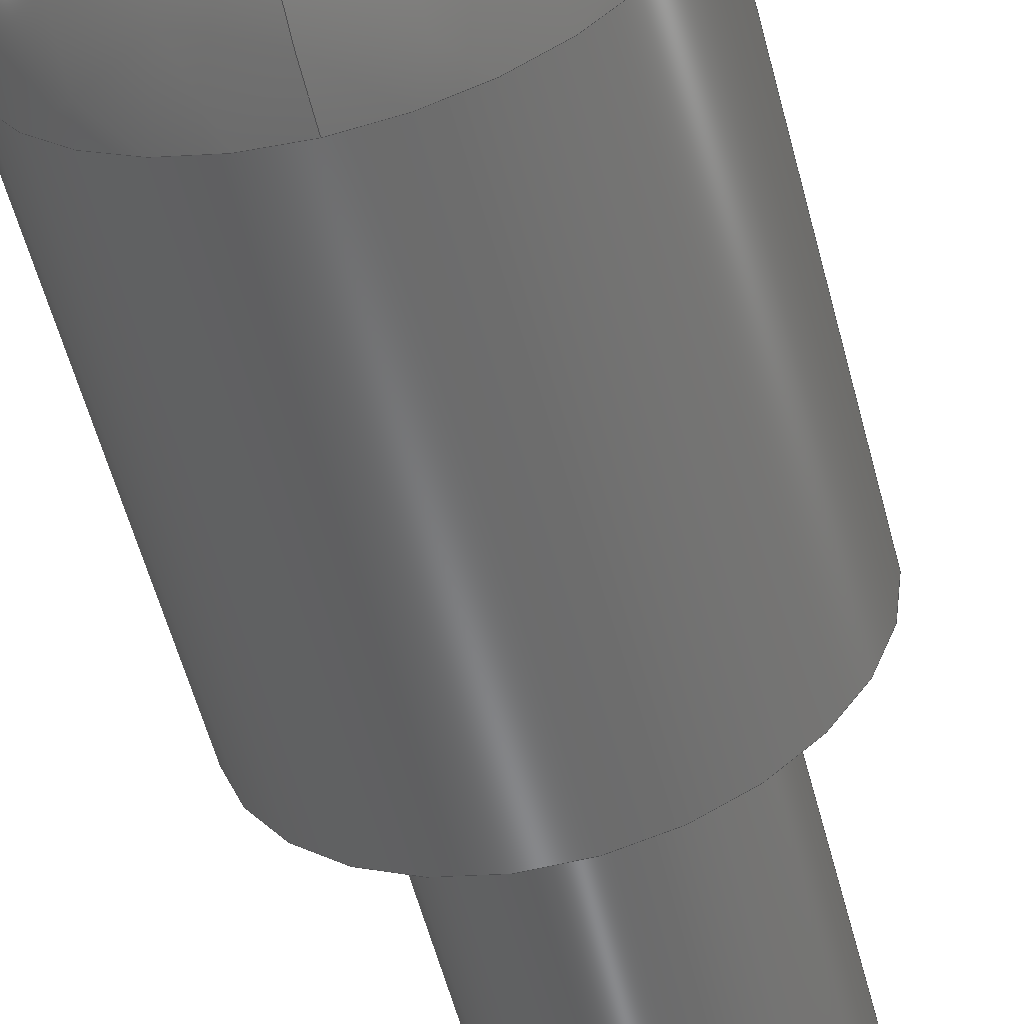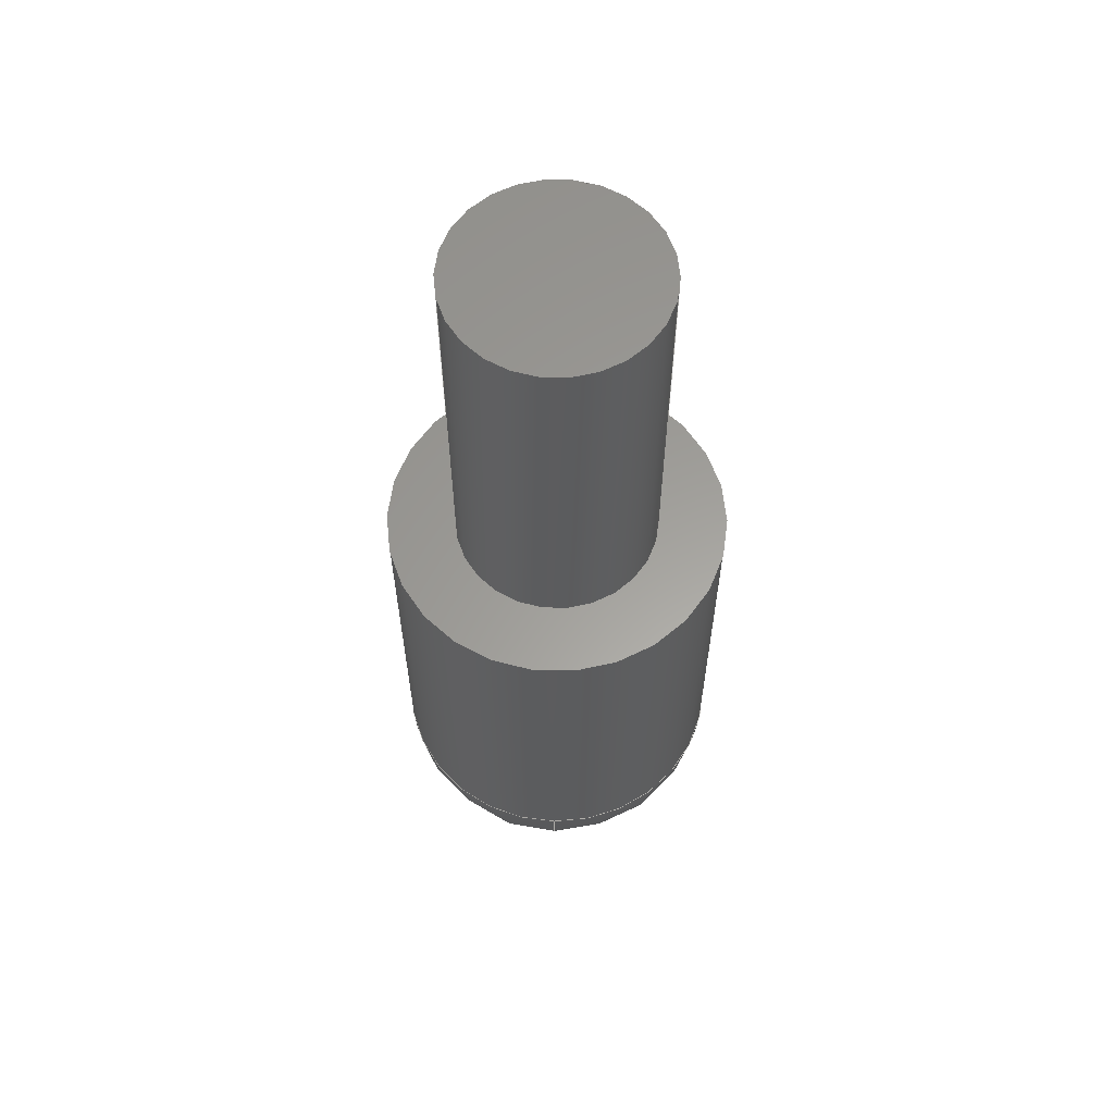
<metadata>
{"format":"step","ext":"step","renderer":"f3d","projection":"perspective","resolution":1024,"background":"white","views":[{"elev":-55.9,"azim":-165.5,"up":"+Y"},{"elev":60.7,"azim":-179.0,"up":"+Z"}]}
</metadata>
<code>
ISO-10303-21;
DATA;
#1 = CARTESIAN_POINT ( 'NONE',  ( 0, 0, -0.17 ) ) ;
#2 = MECHANICAL_DESIGN_GEOMETRIC_PRESENTATION_REPRESENTATION (  '', ( #216 ), #230 ) ;
#3 = DIRECTION ( 'NONE',  ( -1, 0, 0 ) ) ;
#4 = DIRECTION ( 'NONE',  ( 1, 0, 0 ) ) ;
#5 = EDGE_CURVE ( 'NONE', #93, #233, #26, .T. ) ;
#6 = CARTESIAN_POINT ( 'NONE',  ( 0.075, 0, -0.17 ) ) ;
#7 = DIRECTION ( 'NONE',  ( 0, 0, -1 ) ) ;
#8 = AXIS2_PLACEMENT_3D ( 'NONE', #115, #7, #104 ) ;
#9 =( LENGTH_UNIT ( ) NAMED_UNIT ( * ) SI_UNIT ( $, .METRE. ) );
#10 = SURFACE_STYLE_USAGE ( .BOTH. , #12 ) ;
#11 = VERTEX_POINT ( 'NONE', #191 ) ;
#12 = SURFACE_SIDE_STYLE ('',( #118 ) ) ;
#13 = FILL_AREA_STYLE ('',( #79 ) ) ;
#14 = CARTESIAN_POINT ( 'NONE',  ( 0.04554, -0.04554, 0.175 ) ) ;
#15 = CYLINDRICAL_SURFACE ( 'NONE', #153, 0.075 ) ;
#16 = CIRCLE ( 'NONE', #40, 0.045 ) ;
#17 = AXIS2_PLACEMENT_3D ( 'NONE', #39, #71, #32 ) ;
#18 = CIRCLE ( 'NONE', #255, 0.075 ) ;
#19 = LINE ( 'NONE', #48, #169 ) ;
#20 = CIRCLE ( 'NONE', #8, 0.075 ) ;
#21 = CARTESIAN_POINT ( 'NONE',  ( 0, 0, -0.17 ) ) ;
#22 = DIRECTION ( 'NONE',  ( 0, -1, 0 ) ) ;
#23 = EDGE_CURVE ( 'NONE', #259, #208, #257, .T. ) ;
#24 = CIRCLE ( 'NONE', #97, 0.075 ) ;
#25 = CIRCLE ( 'NONE', #275, 0.075 ) ;
#26 = CIRCLE ( 'NONE', #64, 0.075 ) ;
#27 = LINE ( 'NONE', #6, #174 ) ;
#28 = ORIENTED_EDGE ( 'NONE', *, *, #5, .T. ) ;
#29 = ORIENTED_EDGE ( 'NONE', *, *, #202, .F. ) ;
#30 = ORIENTED_EDGE ( 'NONE', *, *, #202, .T. ) ;
#31 = DIRECTION ( 'NONE',  ( 1, 0, 0 ) ) ;
#32 = DIRECTION ( 'NONE',  ( 0, 1, 0 ) ) ;
#33 = ORIENTED_EDGE ( 'NONE', *, *, #69, .F. ) ;
#34 = AXIS2_PLACEMENT_3D ( 'NONE', #131, #158, #125 ) ;
#35 = ORIENTED_EDGE ( 'NONE', *, *, #244, .T. ) ;
#36 = ORIENTED_EDGE ( 'NONE', *, *, #142, .T. ) ;
#37 = ORIENTED_EDGE ( 'NONE', *, *, #264, .F. ) ;
#38 = ORIENTED_EDGE ( 'NONE', *, *, #244, .F. ) ;
#39 = CARTESIAN_POINT ( 'NONE',  ( 0, 0, -0.17 ) ) ;
#40 = AXIS2_PLACEMENT_3D ( 'NONE', #103, #252, #89 ) ;
#41 = ORIENTED_EDGE ( 'NONE', *, *, #220, .F. ) ;
#42 = APPLICATION_CONTEXT ( 'automotive_design' ) ;
#43 = ORIENTED_EDGE ( 'NONE', *, *, #220, .T. ) ;
#44 = ORIENTED_EDGE ( 'NONE', *, *, #130, .T. ) ;
#45 = CARTESIAN_POINT ( 'NONE',  ( 0, 0, -0.17 ) ) ;
#46 = DIRECTION ( 'NONE',  ( 0, 0, -1 ) ) ;
#47 = EDGE_CURVE ( 'NONE', #242, #93, #20, .T. ) ;
#48 = CARTESIAN_POINT ( 'NONE',  ( -0.075, 9.185e-18, -0.17 ) ) ;
#49 = ORIENTED_EDGE ( 'NONE', *, *, #65, .T. ) ;
#50 = ORIENTED_EDGE ( 'NONE', *, *, #23, .T. ) ;
#51 = CARTESIAN_POINT ( 'NONE',  ( 0, 0, -0.17 ) ) ;
#52 = ORIENTED_EDGE ( 'NONE', *, *, #264, .T. ) ;
#53 = AXIS2_PLACEMENT_3D ( 'NONE', #1, #274, #31 ) ;
#54 = AXIS2_PLACEMENT_3D ( 'NONE', #133, #46, #4 ) ;
#55 = CARTESIAN_POINT ( 'NONE',  ( -0.075, 9.185e-18, -0.17 ) ) ;
#56 = AXIS2_PLACEMENT_3D ( 'NONE', #123, #114, #126 ) ;
#57 = PLANE ( 'NONE',  #225 ) ;
#58 =( NAMED_UNIT ( * ) PLANE_ANGLE_UNIT ( ) SI_UNIT ( $, .RADIAN. ) );
#59 =( NAMED_UNIT ( * ) SI_UNIT ( $, .STERADIAN. ) SOLID_ANGLE_UNIT ( ) );
#60 =( NAMED_UNIT ( * ) PLANE_ANGLE_UNIT ( ) SI_UNIT ( $, .RADIAN. ) );
#61 = DIRECTION ( 'NONE',  ( 0, 0, 1 ) ) ;
#62 =( CONVERSION_BASED_UNIT ( 'INCH', #127 ) LENGTH_UNIT ( ) NAMED_UNIT ( #228 ) );
#63 = DIRECTION ( 'NONE',  ( 0, 0, 1 ) ) ;
#64 = AXIS2_PLACEMENT_3D ( 'NONE', #45, #136, #76 ) ;
#65 = EDGE_CURVE ( 'NONE', #11, #180, #24, .T. ) ;
#66 = EDGE_CURVE ( 'NONE', #248, #242, #25, .T. ) ;
#67 = UNCERTAINTY_MEASURE_WITH_UNIT (LENGTH_MEASURE( 1e-05 ), #62, 'distance_accuracy_value', 'NONE');
#68 = DIRECTION ( 'NONE',  ( 1, 0, 0 ) ) ;
#69 = EDGE_CURVE ( 'NONE', #209, #213, #16, .T. ) ;
#70 = DIRECTION ( 'NONE',  ( 0, 0, -1 ) ) ;
#71 = DIRECTION ( 'NONE',  ( -1, 0, 0 ) ) ;
#72 = DIRECTION ( 'NONE',  ( 0, 0, -1 ) ) ;
#73 = AXIS2_PLACEMENT_3D ( 'NONE', #215, #109, #185 ) ;
#74 = CARTESIAN_POINT ( 'NONE',  ( 0, 4.592e-18, -0.245 ) ) ;
#75 = CARTESIAN_POINT ( 'NONE',  ( 0, 0, 0 ) ) ;
#76 = DIRECTION ( 'NONE',  ( 0, -1, 0 ) ) ;
#77 = DIRECTION ( 'NONE',  ( 0, 0, 1 ) ) ;
#78 = PRODUCT ( 'AR15-BOLT_CATCH_PLUNGER_ANY', 'AR15-BOLT_CATCH_PLUNGER_ANY', '', ( #253 ) ) ;
#79 = FILL_AREA_STYLE_COLOUR ( '', #119 ) ;
#80 = CARTESIAN_POINT ( 'NONE',  ( 0, 0, 0 ) ) ;
#81 = CARTESIAN_POINT ( 'NONE',  ( 0, 0, 0 ) ) ;
#82 = EDGE_CURVE ( 'NONE', #242, #180, #27, .T. ) ;
#83 = CARTESIAN_POINT ( 'NONE',  ( -0.045, 5.511e-18, 0.175 ) ) ;
#84 = DIRECTION ( 'NONE',  ( 0, -1, 0 ) ) ;
#85 =( LENGTH_UNIT ( ) NAMED_UNIT ( * ) SI_UNIT ( $, .METRE. ) );
#86 =( GEOMETRIC_REPRESENTATION_CONTEXT ( 3 ) GLOBAL_UNCERTAINTY_ASSIGNED_CONTEXT ( ( #67 ) ) GLOBAL_UNIT_ASSIGNED_CONTEXT ( ( #62, #60, #59 ) ) REPRESENTATION_CONTEXT ( 'NONE', 'WORKASPACE' ) );
#87 = SURFACE_SIDE_STYLE ('',( #164 ) ) ;
#88 = CARTESIAN_POINT ( 'NONE',  ( -0.045, 5.511e-18, 0 ) ) ;
#89 = DIRECTION ( 'NONE',  ( -1, 0, 0 ) ) ;
#90 = AXIS2_PLACEMENT_3D ( 'NONE', #81, #91, #219 ) ;
#91 = DIRECTION ( 'NONE',  ( 0, 0, 1 ) ) ;
#92 = CARTESIAN_POINT ( 'NONE',  ( 0.045, 0, 0 ) ) ;
#93 = VERTEX_POINT ( 'NONE', #224 ) ;
#94 = DIRECTION ( 'NONE',  ( 0, 0, 1 ) ) ;
#95 = CARTESIAN_POINT ( 'NONE',  ( 0, 0.075, -0.17 ) ) ;
#96 = CARTESIAN_POINT ( 'NONE',  ( 0.045, 0, 0 ) ) ;
#97 = AXIS2_PLACEMENT_3D ( 'NONE', #226, #77, #197 ) ;
#98 = EDGE_CURVE ( 'NONE', #273, #248, #18, .T. ) ;
#99 =( CONVERSION_BASED_UNIT ( 'INCH', #160 ) LENGTH_UNIT ( ) NAMED_UNIT ( #231 ) );
#100 = UNCERTAINTY_MEASURE_WITH_UNIT (LENGTH_MEASURE( 1e-05 ), #243, 'distance_accuracy_value', 'NONE');
#101 = AXIS2_PLACEMENT_3D ( 'NONE', #214, #245, #183 ) ;
#102 = CARTESIAN_POINT ( 'NONE',  ( 0.045, 0, 0.175 ) ) ;
#103 = CARTESIAN_POINT ( 'NONE',  ( 0, 0, 0.175 ) ) ;
#104 = DIRECTION ( 'NONE',  ( 0, -1, 0 ) ) ;
#105 = EDGE_CURVE ( 'NONE', #233, #11, #19, .T. ) ;
#106 = SHAPE_DEFINITION_REPRESENTATION ( #162, #210 ) ;
#107 = CARTESIAN_POINT ( 'NONE',  ( 0.075, 0, 0 ) ) ;
#108 = CARTESIAN_POINT ( 'NONE',  ( 0.075, 0, -0.17 ) ) ;
#109 = DIRECTION ( 'NONE',  ( 0, 0, 1 ) ) ;
#110 = PRESENTATION_LAYER_ASSIGNMENT (  '', '', ( #216 ) ) ;
#111 = DIRECTION ( 'NONE',  ( 0, 0, -1 ) ) ;
#112 = LENGTH_MEASURE_WITH_UNIT ( LENGTH_MEASURE( 0.0254 ), #9 );
#113 = CARTESIAN_POINT ( 'NONE',  ( -0.045, 5.511e-18, 0 ) ) ;
#114 = DIRECTION ( 'NONE',  ( 0, 0, 1 ) ) ;
#115 = CARTESIAN_POINT ( 'NONE',  ( 0, 0, -0.17 ) ) ;
#116 = PRESENTATION_STYLE_ASSIGNMENT (( #10 ) ) ;
#117 = EDGE_CURVE ( 'NONE', #213, #209, #173, .T. ) ;
#118 = SURFACE_STYLE_FILL_AREA ( #13 ) ;
#119 = COLOUR_RGB ( '',0.7922, 0.8196, 0.9333 ) ;
#120 = PRODUCT_RELATED_PRODUCT_CATEGORY ( 'part', '', ( #78 ) ) ;
#121 = PRODUCT_DEFINITION_FORMATION_WITH_SPECIFIED_SOURCE ( 'ANY', '', #78, .NOT_KNOWN. ) ;
#122 = PRODUCT_DEFINITION ( 'UNKNOWN', '', #121, #227 ) ;
#123 = CARTESIAN_POINT ( 'NONE',  ( 0, 0, 0 ) ) ;
#124 =( LENGTH_UNIT ( ) NAMED_UNIT ( * ) SI_UNIT ( $, .METRE. ) );
#125 = DIRECTION ( 'NONE',  ( 0, 1, 0 ) ) ;
#126 = DIRECTION ( 'NONE',  ( 1, 0, 0 ) ) ;
#127 = LENGTH_MEASURE_WITH_UNIT ( LENGTH_MEASURE( 0.0254 ), #85 );
#128 = AXIS2_PLACEMENT_3D ( 'NONE', #80, #263, #260 ) ;
#129 = SURFACE_STYLE_USAGE ( .BOTH. , #87 ) ;
#130 = EDGE_CURVE ( 'NONE', #180, #11, #168, .T. ) ;
#131 = CARTESIAN_POINT ( 'NONE',  ( 0, 0, -0.17 ) ) ;
#132 = VECTOR ( 'NONE', #94, 39.37 ) ;
#133 = CARTESIAN_POINT ( 'NONE',  ( 0, 0, 0 ) ) ;
#134 = CYLINDRICAL_SURFACE ( 'NONE', #56, 0.045 ) ;
#135 = LINE ( 'NONE', #113, #132 ) ;
#136 = DIRECTION ( 'NONE',  ( 0, 0, -1 ) ) ;
#137 = FACE_OUTER_BOUND ( 'NONE', #266, .T. ) ;
#138 = DIRECTION ( 'NONE',  ( 0, 0, -1 ) ) ;
#139 = SPHERICAL_SURFACE ( 'NONE', #34, 0.075 ) ;
#140 = FACE_BOUND ( 'NONE', #272, .T. ) ;
#141 = CYLINDRICAL_SURFACE ( 'NONE', #177, 0.045 ) ;
#142 = EDGE_CURVE ( 'NONE', #273, #93, #167, .T. ) ;
#143 = CIRCLE ( 'NONE', #222, 0.045 ) ;
#144 = CYLINDRICAL_SURFACE ( 'NONE', #53, 0.075 ) ;
#145 = FACE_OUTER_BOUND ( 'NONE', #198, .T. ) ;
#146 = FACE_OUTER_BOUND ( 'NONE', #218, .T. ) ;
#147 = FACE_OUTER_BOUND ( 'NONE', #246, .T. ) ;
#148 = VECTOR ( 'NONE', #61, 39.37 ) ;
#149 = LINE ( 'NONE', #92, #148 ) ;
#150 = FACE_OUTER_BOUND ( 'NONE', #265, .T. ) ;
#151 = DIRECTION ( 'NONE',  ( 0, 0, -1 ) ) ;
#152 = FACE_OUTER_BOUND ( 'NONE', #223, .T. ) ;
#153 = AXIS2_PLACEMENT_3D ( 'NONE', #176, #212, #186 ) ;
#154 = FACE_OUTER_BOUND ( 'NONE', #254, .T. ) ;
#155 = CIRCLE ( 'NONE', #161, 0.075 ) ;
#156 = FILL_AREA_STYLE_COLOUR ( '', #172 ) ;
#157 = MANIFOLD_SOLID_BREP ( 'Imported1', #261 ) ;
#158 = DIRECTION ( 'NONE',  ( -1, 0, 0 ) ) ;
#159 = DIRECTION ( 'NONE',  ( -1.225e-16, -1, 0 ) ) ;
#160 = LENGTH_MEASURE_WITH_UNIT ( LENGTH_MEASURE( 0.0254 ), #124 );
#161 = AXIS2_PLACEMENT_3D ( 'NONE', #269, #72, #84 ) ;
#162 = PRODUCT_DEFINITION_SHAPE ( 'NONE', 'NONE',  #122 ) ;
#163 = PRESENTATION_STYLE_ASSIGNMENT (( #129 ) ) ;
#164 = SURFACE_STYLE_FILL_AREA ( #217 ) ;
#165 = FACE_OUTER_BOUND ( 'NONE', #262, .T. ) ;
#166 = SPHERICAL_SURFACE ( 'NONE', #17, 0.075 ) ;
#167 = CIRCLE ( 'NONE', #240, 0.075 ) ;
#168 = CIRCLE ( 'NONE', #90, 0.075 ) ;
#169 = VECTOR ( 'NONE', #256, 39.37 ) ;
#170 =( GEOMETRIC_REPRESENTATION_CONTEXT ( 3 ) GLOBAL_UNCERTAINTY_ASSIGNED_CONTEXT ( ( #100 ) ) GLOBAL_UNIT_ASSIGNED_CONTEXT ( ( #243, #251, #270 ) ) REPRESENTATION_CONTEXT ( 'NONE', 'WORKASPACE' ) );
#171 = DIRECTION ( 'NONE',  ( -1, 1.225e-16, 0 ) ) ;
#172 = COLOUR_RGB ( '',0.7529, 0.7529, 0.7529 ) ;
#173 = CIRCLE ( 'NONE', #73, 0.045 ) ;
#174 = VECTOR ( 'NONE', #63, 39.37 ) ;
#175 = MECHANICAL_DESIGN_GEOMETRIC_PRESENTATION_REPRESENTATION (  '', ( #195 ), #170 ) ;
#176 = CARTESIAN_POINT ( 'NONE',  ( 0, 0, -0.17 ) ) ;
#177 = AXIS2_PLACEMENT_3D ( 'NONE', #267, #247, #268 ) ;
#178 = CARTESIAN_POINT ( 'NONE',  ( 0, 0, -0.17 ) ) ;
#179 = ORIENTED_EDGE ( 'NONE', *, *, #98, .F. ) ;
#180 = VERTEX_POINT ( 'NONE', #107 ) ;
#181 = ORIENTED_EDGE ( 'NONE', *, *, #105, .T. ) ;
#182 = ORIENTED_EDGE ( 'NONE', *, *, #130, .F. ) ;
#183 = DIRECTION ( 'NONE',  ( -1, 0, 0 ) ) ;
#184 = DIMENSIONAL_EXPONENTS ( 1, 0, 0, 0, 0, 0, 0 ) ;
#185 = DIRECTION ( 'NONE',  ( -1, 0, 0 ) ) ;
#186 = DIRECTION ( 'NONE',  ( 1, 0, 0 ) ) ;
#187 = ORIENTED_EDGE ( 'NONE', *, *, #82, .F. ) ;
#188 = ORIENTED_EDGE ( 'NONE', *, *, #66, .F. ) ;
#189 = PLANE ( 'NONE',  #101 ) ;
#190 = ORIENTED_EDGE ( 'NONE', *, *, #23, .F. ) ;
#191 = CARTESIAN_POINT ( 'NONE',  ( -0.075, 9.185e-18, 0 ) ) ;
#192 = PRESENTATION_LAYER_ASSIGNMENT (  '', '', ( #195 ) ) ;
#193 = ORIENTED_EDGE ( 'NONE', *, *, #105, .F. ) ;
#194 = ORIENTED_EDGE ( 'NONE', *, *, #5, .F. ) ;
#195 = STYLED_ITEM ( 'NONE', ( #116 ), #210 ) ;
#196 = ORIENTED_EDGE ( 'NONE', *, *, #47, .F. ) ;
#197 = DIRECTION ( 'NONE',  ( 1, 0, 0 ) ) ;
#198 = EDGE_LOOP ( 'NONE', ( #44, #49 ) ) ;
#199 = ORIENTED_EDGE ( 'NONE', *, *, #82, .T. ) ;
#200 = ORIENTED_EDGE ( 'NONE', *, *, #65, .F. ) ;
#201 = ORIENTED_EDGE ( 'NONE', *, *, #142, .F. ) ;
#202 = EDGE_CURVE ( 'NONE', #233, #248, #155, .T. ) ;
#203 = ORIENTED_EDGE ( 'NONE', *, *, #98, .T. ) ;
#204 = ORIENTED_EDGE ( 'NONE', *, *, #66, .T. ) ;
#205 = ORIENTED_EDGE ( 'NONE', *, *, #47, .T. ) ;
#206 = ORIENTED_EDGE ( 'NONE', *, *, #69, .T. ) ;
#207 = ORIENTED_EDGE ( 'NONE', *, *, #117, .T. ) ;
#208 = VERTEX_POINT ( 'NONE', #96 ) ;
#209 = VERTEX_POINT ( 'NONE', #102 ) ;
#210 = ADVANCED_BREP_SHAPE_REPRESENTATION ( 'AR15-BOLT_CATCH_PLUNGER_ANY', ( #157, #128 ), #86 ) ;
#211 =( NAMED_UNIT ( * ) SI_UNIT ( $, .STERADIAN. ) SOLID_ANGLE_UNIT ( ) );
#212 = DIRECTION ( 'NONE',  ( 0, 0, 1 ) ) ;
#213 = VERTEX_POINT ( 'NONE', #83 ) ;
#214 = CARTESIAN_POINT ( 'NONE',  ( 0.0759, -0.0759, 0 ) ) ;
#215 = CARTESIAN_POINT ( 'NONE',  ( 0, 0, 0.175 ) ) ;
#216 = STYLED_ITEM ( 'NONE', ( #163 ), #157 ) ;
#217 = FILL_AREA_STYLE ('',( #156 ) ) ;
#218 = EDGE_LOOP ( 'NONE', ( #29, #181, #182, #187, #188 ) ) ;
#219 = DIRECTION ( 'NONE',  ( 1, 0, 0 ) ) ;
#220 = EDGE_CURVE ( 'NONE', #208, #209, #149, .T. ) ;
#221 = DIRECTION ( 'NONE',  ( 1, 0, 0 ) ) ;
#222 = AXIS2_PLACEMENT_3D ( 'NONE', #75, #70, #68 ) ;
#223 = EDGE_LOOP ( 'NONE', ( #206, #207 ) ) ;
#224 = CARTESIAN_POINT ( 'NONE',  ( -9.185e-18, -0.075, -0.17 ) ) ;
#225 = AXIS2_PLACEMENT_3D ( 'NONE', #14, #151, #3 ) ;
#226 = CARTESIAN_POINT ( 'NONE',  ( 0, 0, 0 ) ) ;
#227 = PRODUCT_DEFINITION_CONTEXT ( 'detailed design', #229, 'design' ) ;
#228 = DIMENSIONAL_EXPONENTS ( 1, 0, 0, 0, 0, 0, 0 ) ;
#229 = APPLICATION_CONTEXT ( 'automotive_design' ) ;
#230 =( GEOMETRIC_REPRESENTATION_CONTEXT ( 3 ) GLOBAL_UNCERTAINTY_ASSIGNED_CONTEXT ( ( #249 ) ) GLOBAL_UNIT_ASSIGNED_CONTEXT ( ( #99, #58, #211 ) ) REPRESENTATION_CONTEXT ( 'NONE', 'WORKASPACE' ) );
#231 = DIMENSIONAL_EXPONENTS ( 1, 0, 0, 0, 0, 0, 0 ) ;
#232 = ADVANCED_FACE ( 'NONE', ( #152 ), #57, .F. ) ;
#233 = VERTEX_POINT ( 'NONE', #55 ) ;
#234 = ADVANCED_FACE ( 'NONE', ( #154 ), #166, .T. ) ;
#235 = ADVANCED_FACE ( 'NONE', ( #146 ), #144, .T. ) ;
#236 = ADVANCED_FACE ( 'NONE', ( #165 ), #141, .T. ) ;
#237 = ADVANCED_FACE ( 'NONE', ( #145, #140 ), #189, .F. ) ;
#238 = ADVANCED_FACE ( 'NONE', ( #150 ), #15, .T. ) ;
#239 = ADVANCED_FACE ( 'NONE', ( #147 ), #139, .T. ) ;
#240 = AXIS2_PLACEMENT_3D ( 'NONE', #178, #171, #159 ) ;
#241 = ADVANCED_FACE ( 'NONE', ( #137 ), #134, .T. ) ;
#242 = VERTEX_POINT ( 'NONE', #108 ) ;
#243 =( CONVERSION_BASED_UNIT ( 'INCH', #112 ) LENGTH_UNIT ( ) NAMED_UNIT ( #184 ) );
#244 = EDGE_CURVE ( 'NONE', #259, #213, #135, .T. ) ;
#245 = DIRECTION ( 'NONE',  ( 0, 0, -1 ) ) ;
#246 = EDGE_LOOP ( 'NONE', ( #201, #203, #204, #205 ) ) ;
#247 = DIRECTION ( 'NONE',  ( 0, 0, 1 ) ) ;
#248 = VERTEX_POINT ( 'NONE', #95 ) ;
#249 = UNCERTAINTY_MEASURE_WITH_UNIT (LENGTH_MEASURE( 1e-05 ), #99, 'distance_accuracy_value', 'NONE');
#250 = APPLICATION_PROTOCOL_DEFINITION ( 'draft international standard', 'automotive_design', 1998, #229 ) ;
#251 =( NAMED_UNIT ( * ) PLANE_ANGLE_UNIT ( ) SI_UNIT ( $, .RADIAN. ) );
#252 = DIRECTION ( 'NONE',  ( 0, 0, 1 ) ) ;
#253 = PRODUCT_CONTEXT ( 'NONE', #42, 'mechanical' ) ;
#254 = EDGE_LOOP ( 'NONE', ( #179, #36, #28, #30 ) ) ;
#255 = AXIS2_PLACEMENT_3D ( 'NONE', #21, #221, #111 ) ;
#256 = DIRECTION ( 'NONE',  ( 0, 0, 1 ) ) ;
#257 = CIRCLE ( 'NONE', #54, 0.045 ) ;
#258 = APPLICATION_PROTOCOL_DEFINITION ( 'draft international standard', 'automotive_design', 1998, #42 ) ;
#259 = VERTEX_POINT ( 'NONE', #88 ) ;
#260 = DIRECTION ( 'NONE',  ( 1, 0, 0 ) ) ;
#261 = CLOSED_SHELL ( 'NONE', ( #234, #235, #241, #236, #237, #238, #239, #232 ) ) ;
#262 = EDGE_LOOP ( 'NONE', ( #38, #37, #43, #271 ) ) ;
#263 = DIRECTION ( 'NONE',  ( 0, 0, 1 ) ) ;
#264 = EDGE_CURVE ( 'NONE', #208, #259, #143, .T. ) ;
#265 = EDGE_LOOP ( 'NONE', ( #193, #194, #196, #199, #200 ) ) ;
#266 = EDGE_LOOP ( 'NONE', ( #190, #35, #33, #41 ) ) ;
#267 = CARTESIAN_POINT ( 'NONE',  ( 0, 0, 0 ) ) ;
#268 = DIRECTION ( 'NONE',  ( 1, 0, 0 ) ) ;
#269 = CARTESIAN_POINT ( 'NONE',  ( 0, 0, -0.17 ) ) ;
#270 =( NAMED_UNIT ( * ) SI_UNIT ( $, .STERADIAN. ) SOLID_ANGLE_UNIT ( ) );
#271 = ORIENTED_EDGE ( 'NONE', *, *, #117, .F. ) ;
#272 = EDGE_LOOP ( 'NONE', ( #52, #50 ) ) ;
#273 = VERTEX_POINT ( 'NONE', #74 ) ;
#274 = DIRECTION ( 'NONE',  ( 0, 0, 1 ) ) ;
#275 = AXIS2_PLACEMENT_3D ( 'NONE', #51, #138, #22 ) ;
ENDSEC;
END-ISO-10303-21;

</code>
